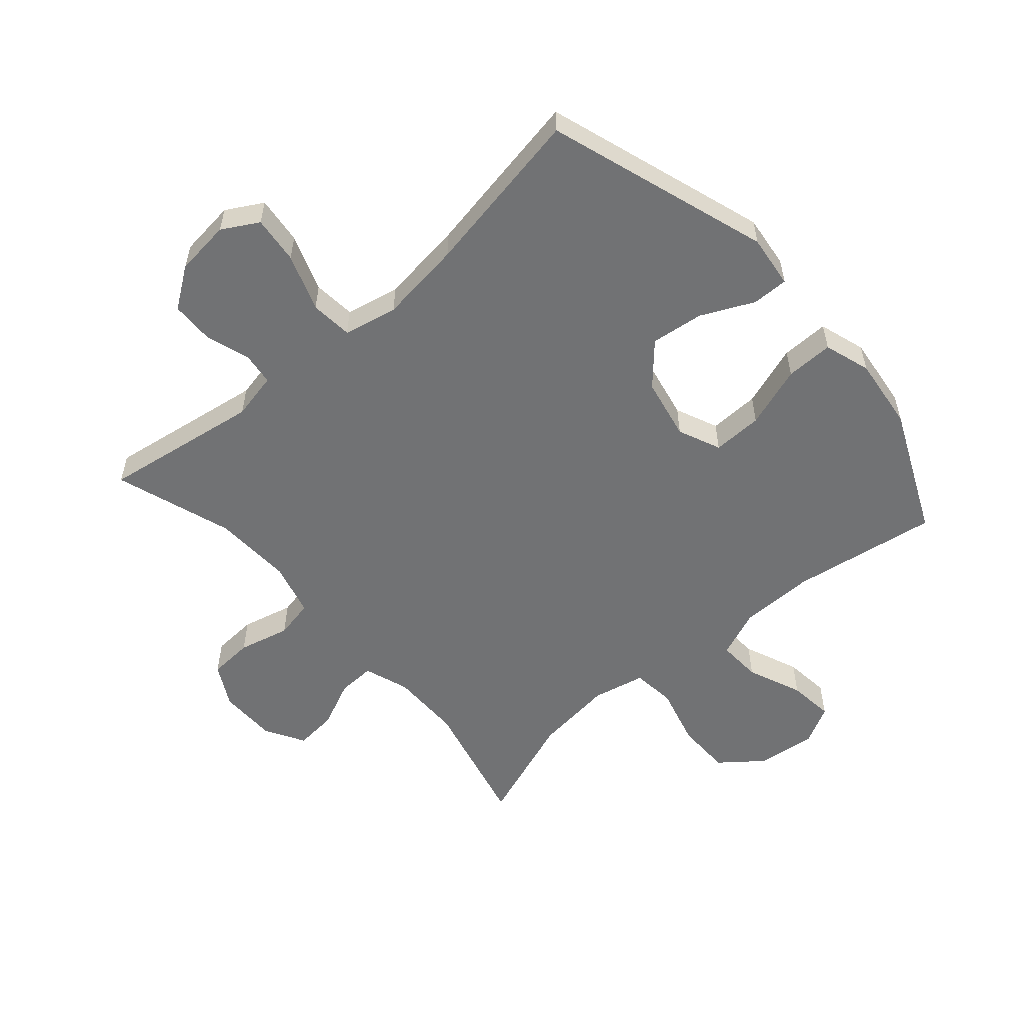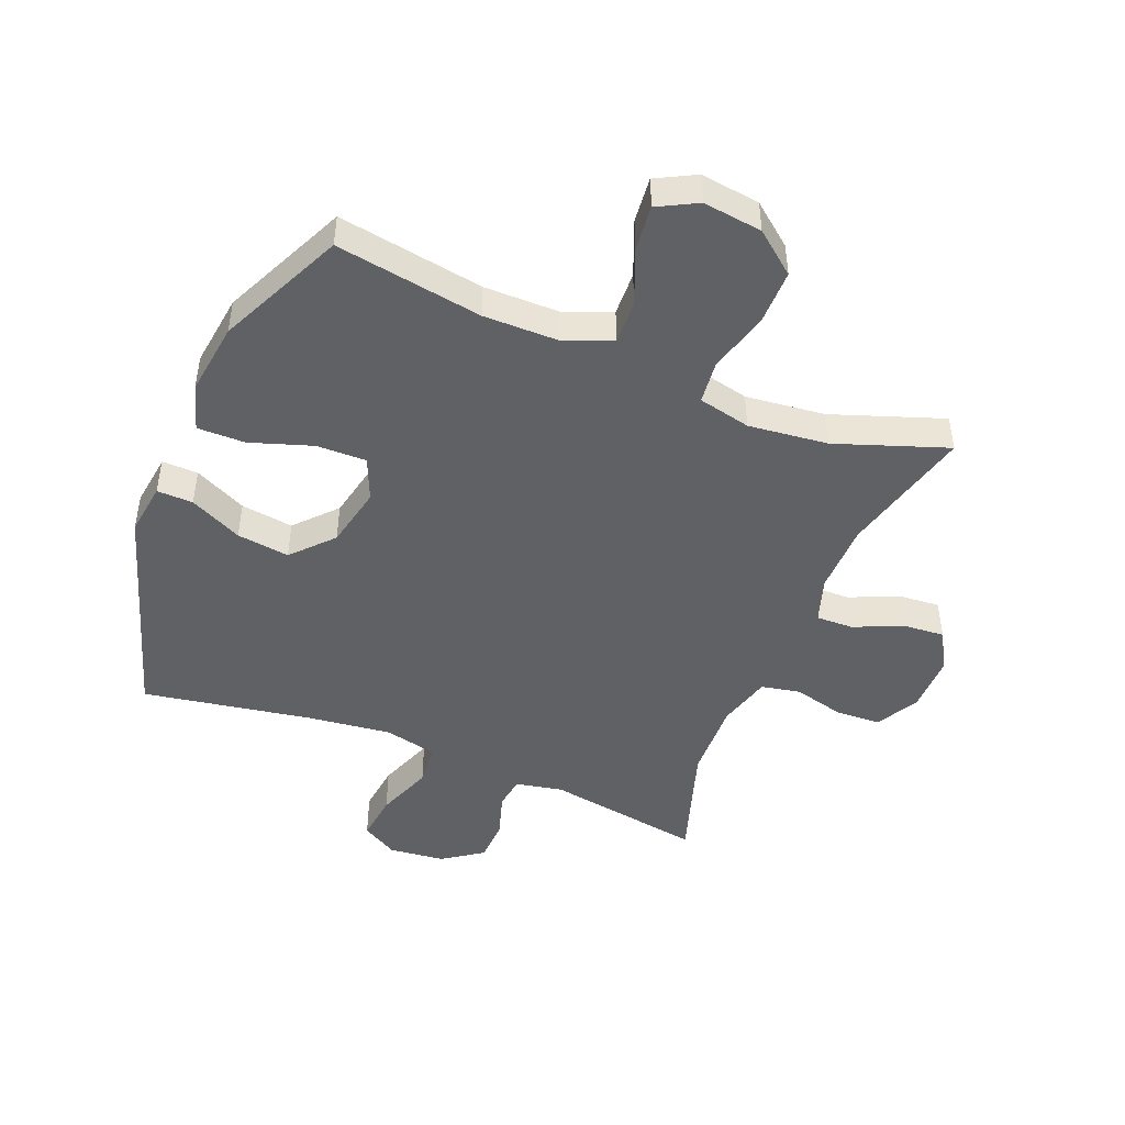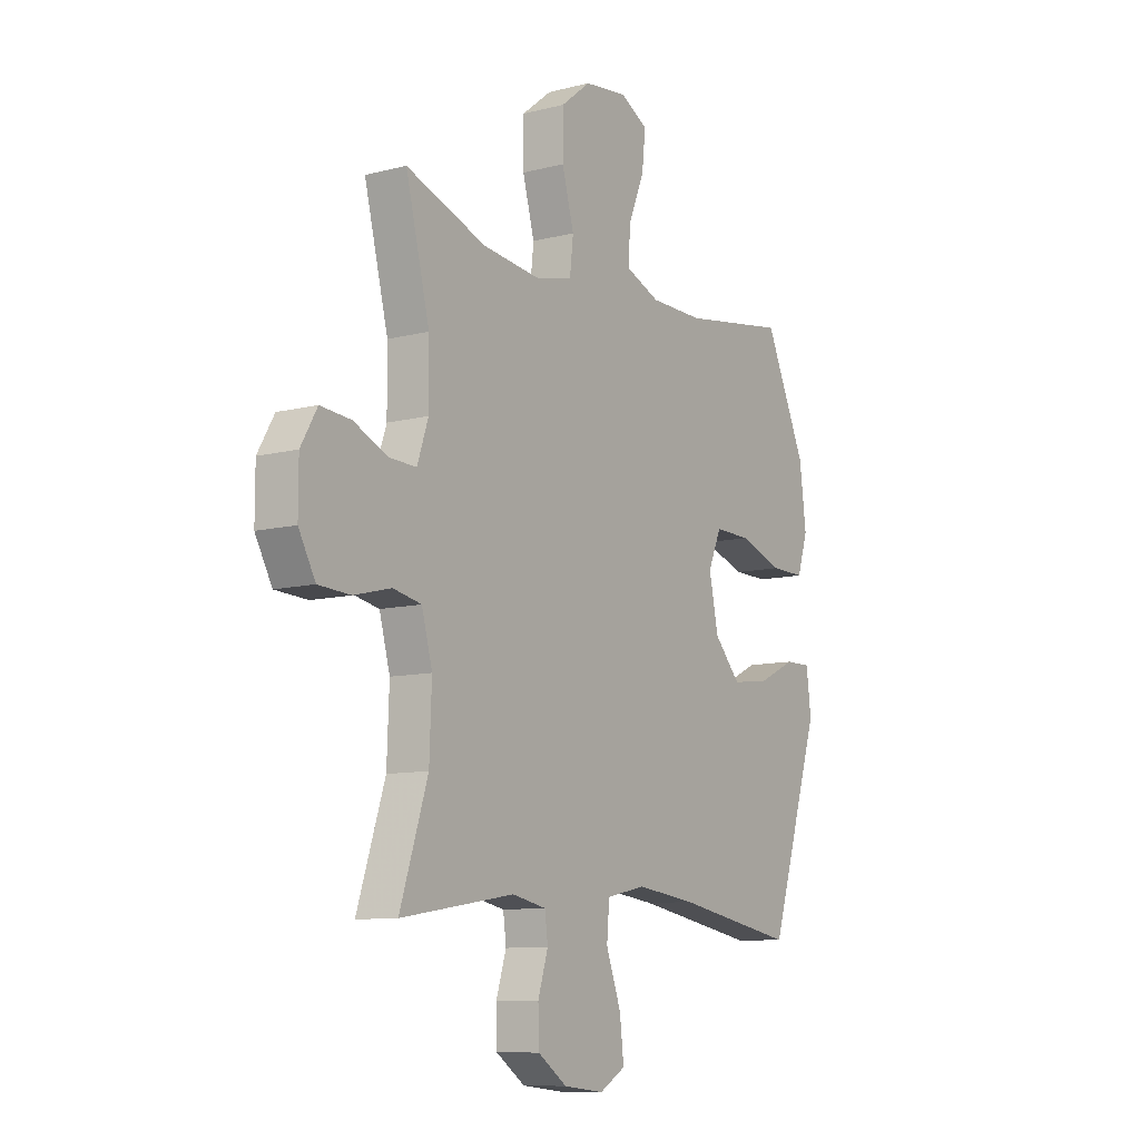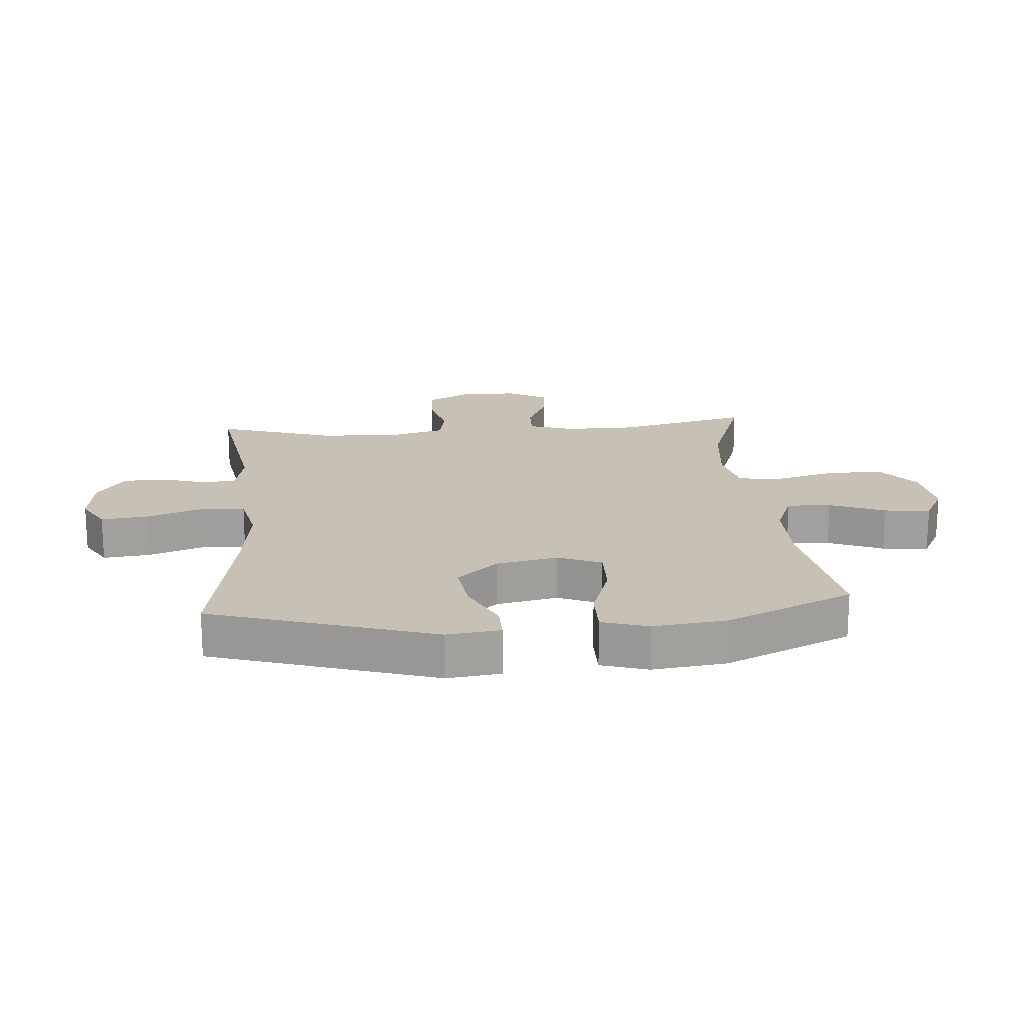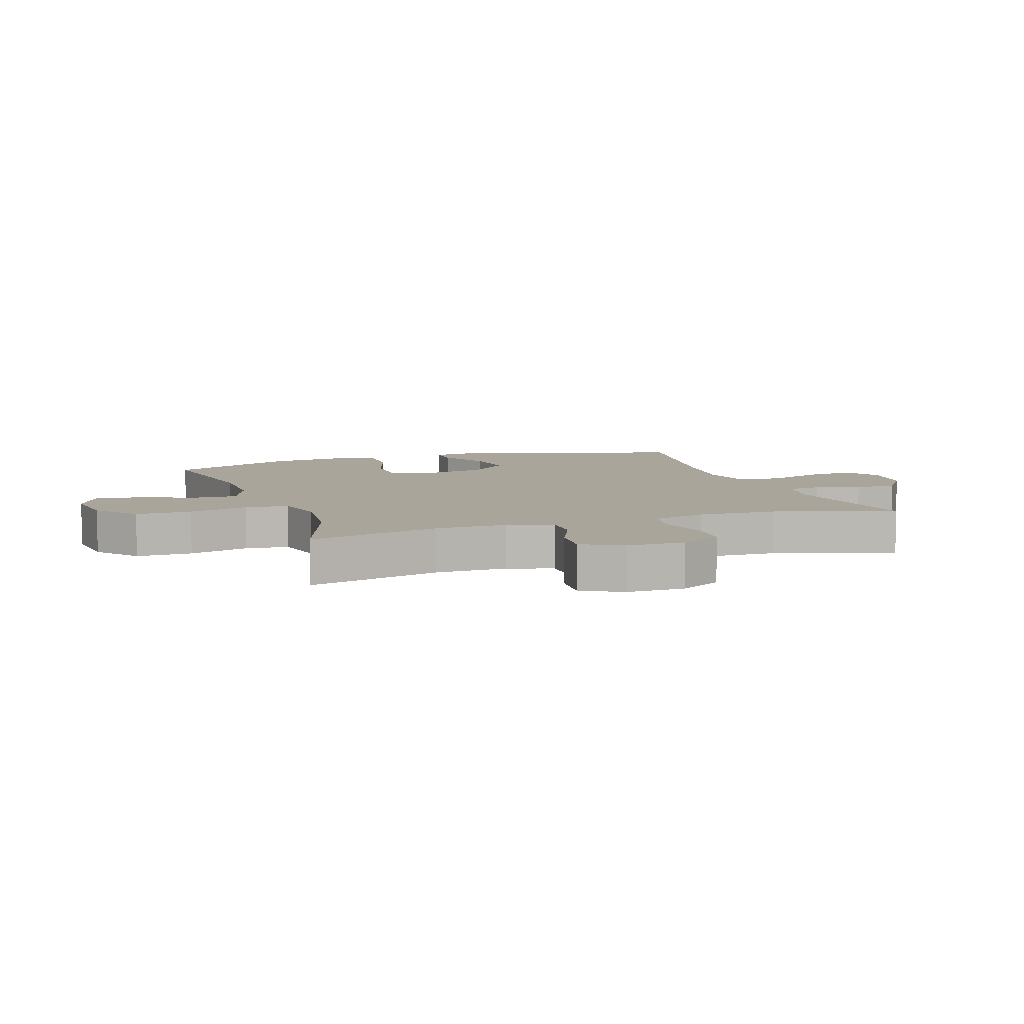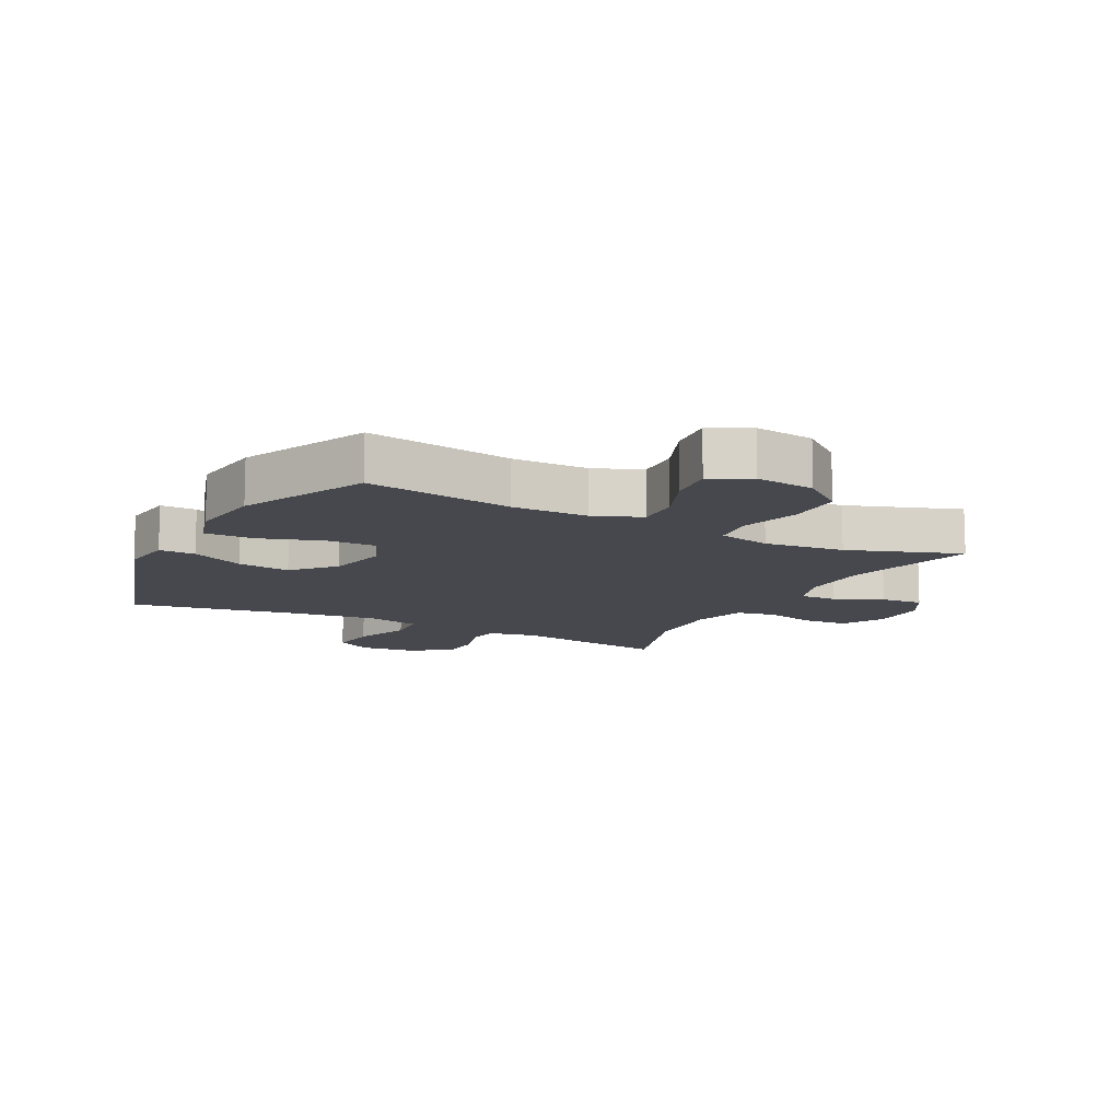
<metadata>
{"format":"obj","ext":"obj","renderer":"f3d","projection":"perspective","resolution":1024,"background":"white","views":[{"elev":-55.4,"azim":-138.7,"up":"+Y"},{"elev":-46.7,"azim":-22.3,"up":"+Y"},{"elev":-9.8,"azim":123.4,"up":"+Z"},{"elev":18.5,"azim":-94.7,"up":"+Y"},{"elev":7.5,"azim":70.8,"up":"+Y"},{"elev":-11.7,"azim":-27.6,"up":"+Y"}]}
</metadata>
<code>
v 0.5 0.07 -0.5
v 0.242 0.07 -0.459
v 0.165 0.07 -0.475
v 0.158 0.07 -0.528
v 0.181 0.07 -0.601
v 0.179 0.07 -0.671
v 0.113 0.07 -0.717
v 0.022 0.07 -0.727
v -0.037 0.07 -0.693
v -0.028 0.07 -0.615
v 0.006 0.07 -0.522
v 0 0.07 -0.453
v -0.088 0.07 -0.434
v -0.224 0.07 -0.451
v -0.5 0.07 -0.5
v -0.617 0.07 -0.136
v -0.606 0.07 -0.049
v -0.547 0.07 -0.05
v -0.461 0.07 -0.091
v -0.375 0.07 -0.102
v -0.315 0.07 -0.036
v -0.294 0.07 0.065
v -0.324 0.07 0.135
v -0.406 0.07 0.133
v -0.507 0.07 0.099
v -0.585 0.07 0.098
v -0.609 0.07 0.174
v -0.594 0.07 0.294
v -0.5 0.07 0.5
v -0.26 0.07 0.462
v -0.138 0.07 0.463
v -0.06 0.07 0.494
v -0.063 0.07 0.566
v -0.1 0.07 0.656
v -0.108 0.07 0.731
v -0.044 0.07 0.765
v 0.053 0.07 0.753
v 0.121 0.07 0.699
v 0.121 0.07 0.608
v 0.094 0.07 0.51
v 0.102 0.07 0.439
v 0.188 0.07 0.42
v 0.318 0.07 0.435
v 0.5 0.07 0.5
v 0.446 0.07 0.283
v 0.445 0.07 0.167
v 0.47 0.07 0.093
v 0.531 0.07 0.095
v 0.609 0.07 0.13
v 0.678 0.07 0.136
v 0.715 0.07 0.072
v 0.715 0.07 -0.024
v 0.677 0.07 -0.093
v 0.604 0.07 -0.097
v 0.52 0.07 -0.076
v 0.456 0.07 -0.089
v 0.432 0.07 -0.177
v 0.437 0.07 -0.307
v 0.5 0 -0.5
v 0.242 0 -0.459
v 0.165 0 -0.475
v 0.158 0 -0.528
v 0.181 0 -0.601
v 0.179 0 -0.671
v 0.113 0 -0.717
v 0.022 0 -0.727
v -0.037 0 -0.693
v -0.028 0 -0.615
v 0.006 0 -0.522
v 0 0 -0.453
v -0.088 0 -0.434
v -0.224 0 -0.451
v -0.5 0 -0.5
v -0.617 0 -0.136
v -0.606 0 -0.049
v -0.547 0 -0.05
v -0.461 0 -0.091
v -0.375 0 -0.102
v -0.315 0 -0.036
v -0.294 0 0.065
v -0.324 0 0.135
v -0.406 0 0.133
v -0.507 0 0.099
v -0.585 0 0.098
v -0.609 0 0.174
v -0.594 0 0.294
v -0.5 0 0.5
v -0.26 0 0.462
v -0.138 0 0.463
v -0.06 0 0.494
v -0.063 0 0.566
v -0.1 0 0.656
v -0.108 0 0.731
v -0.044 0 0.765
v 0.053 0 0.753
v 0.121 0 0.699
v 0.121 0 0.608
v 0.094 0 0.51
v 0.102 0 0.439
v 0.188 0 0.42
v 0.318 0 0.435
v 0.5 0 0.5
v 0.446 0 0.283
v 0.445 0 0.167
v 0.47 0 0.093
v 0.531 0 0.095
v 0.609 0 0.13
v 0.678 0 0.136
v 0.715 0 0.072
v 0.715 0 -0.024
v 0.677 0 -0.093
v 0.604 0 -0.097
v 0.52 0 -0.076
v 0.456 0 -0.089
v 0.432 0 -0.177
v 0.437 0 -0.307
f 52 53 54 55
f 52 55 56
f 51 52 56
f 48 49 50 51
f 47 48 51 56
f 46 47 56 57
f 43 44 45
f 42 43 45 46
f 41 42 46 57
f 37 38 39 40
f 37 40 41
f 36 37 41
f 33 34 35 36
f 32 33 36 41
f 31 32 41 57
f 27 28 29 30
f 24 25 26 27
f 23 24 27 30
f 22 23 30 31
f 16 17 18 19
f 14 15 16 19
f 13 14 19 20
f 12 13 20 21
f 8 9 10 11
f 6 7 8 11
f 4 5 6 11
f 3 4 11 12
f 2 3 12 21
f 58 1 2 21
f 31 57 58
f 21 22 31 58
f 113 112 111 110
f 114 113 110
f 114 110 109
f 109 108 107 106
f 114 109 106 105
f 115 114 105 104
f 103 102 101
f 104 103 101 100
f 115 104 100 99
f 98 97 96 95
f 99 98 95
f 99 95 94
f 94 93 92 91
f 99 94 91 90
f 115 99 90 89
f 88 87 86 85
f 85 84 83 82
f 88 85 82 81
f 89 88 81 80
f 77 76 75 74
f 77 74 73 72
f 78 77 72 71
f 79 78 71 70
f 69 68 67 66
f 69 66 65 64
f 69 64 63 62
f 70 69 62 61
f 79 70 61 60
f 79 60 59 116
f 116 115 89
f 116 89 80 79
f 1 59 60 2
f 2 60 61 3
f 3 61 62 4
f 4 62 63 5
f 5 63 64 6
f 6 64 65 7
f 7 65 66 8
f 8 66 67 9
f 9 67 68 10
f 10 68 69 11
f 11 69 70 12
f 12 70 71 13
f 13 71 72 14
f 14 72 73 15
f 15 73 74 16
f 16 74 75 17
f 17 75 76 18
f 18 76 77 19
f 19 77 78 20
f 20 78 79 21
f 21 79 80 22
f 22 80 81 23
f 23 81 82 24
f 24 82 83 25
f 25 83 84 26
f 26 84 85 27
f 27 85 86 28
f 28 86 87 29
f 29 87 88 30
f 30 88 89 31
f 31 89 90 32
f 32 90 91 33
f 33 91 92 34
f 34 92 93 35
f 35 93 94 36
f 36 94 95 37
f 37 95 96 38
f 38 96 97 39
f 39 97 98 40
f 40 98 99 41
f 41 99 100 42
f 42 100 101 43
f 43 101 102 44
f 44 102 103 45
f 45 103 104 46
f 46 104 105 47
f 47 105 106 48
f 48 106 107 49
f 49 107 108 50
f 50 108 109 51
f 51 109 110 52
f 52 110 111 53
f 53 111 112 54
f 54 112 113 55
f 55 113 114 56
f 56 114 115 57
f 57 115 116 58
f 58 116 59 1

</code>
